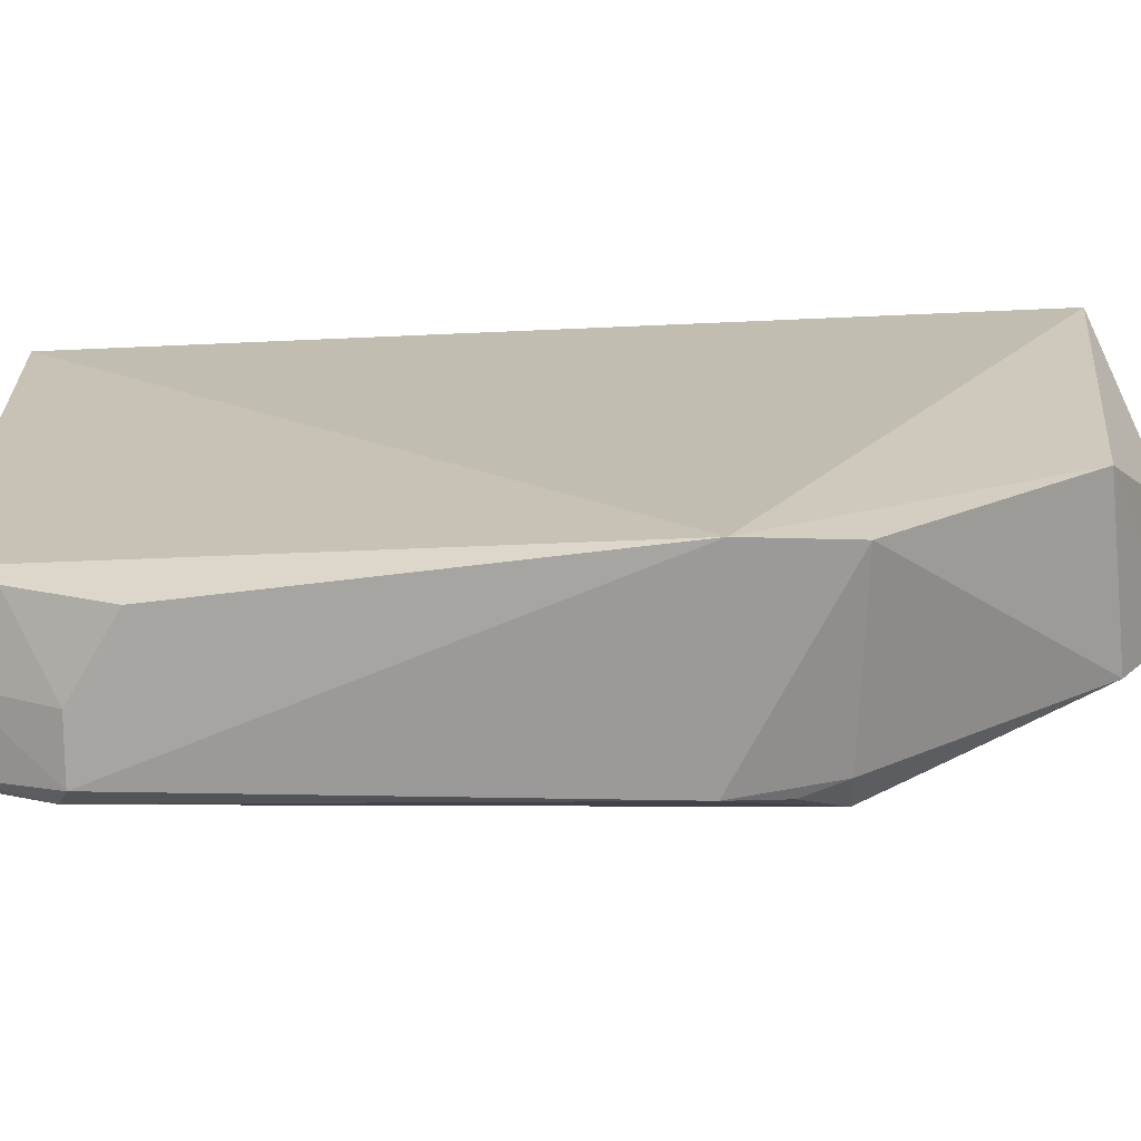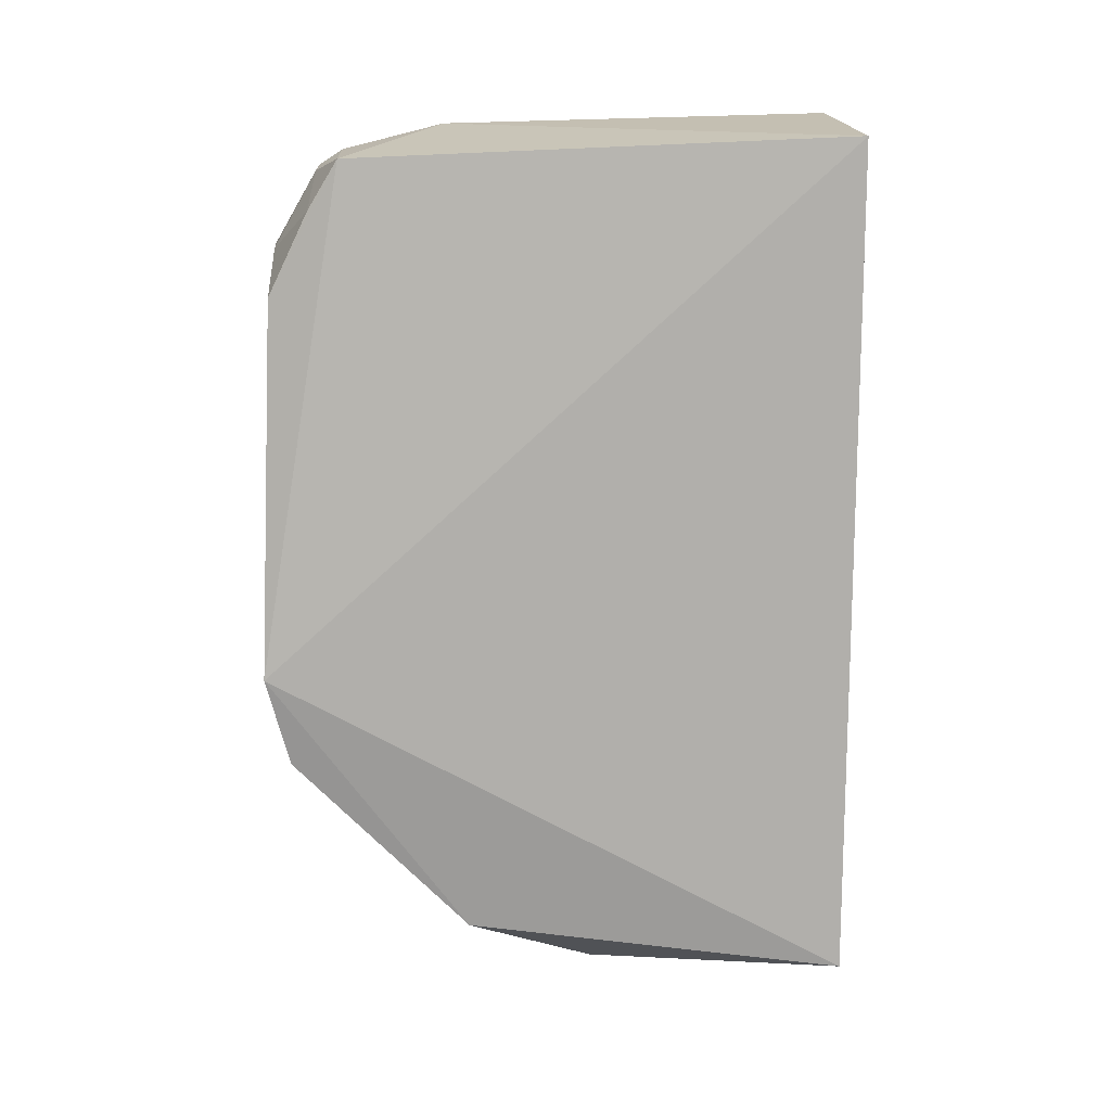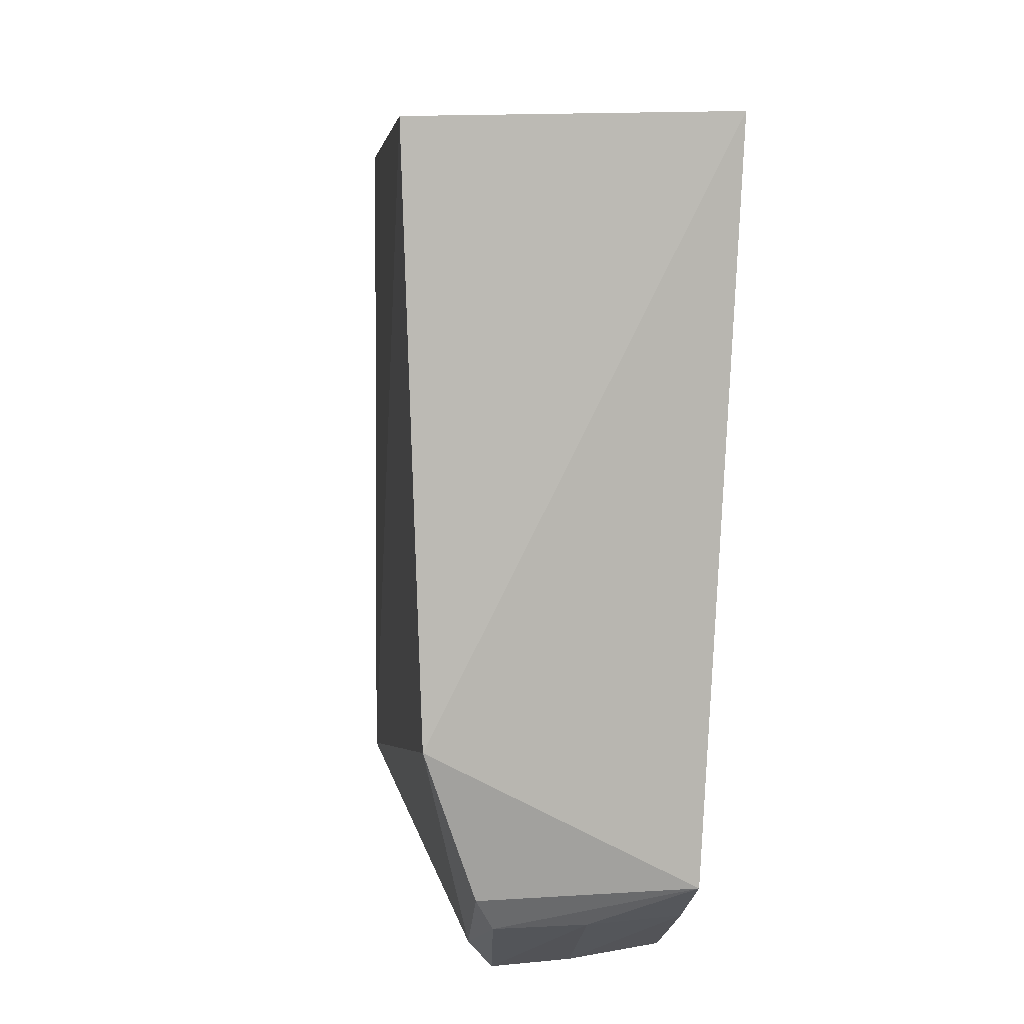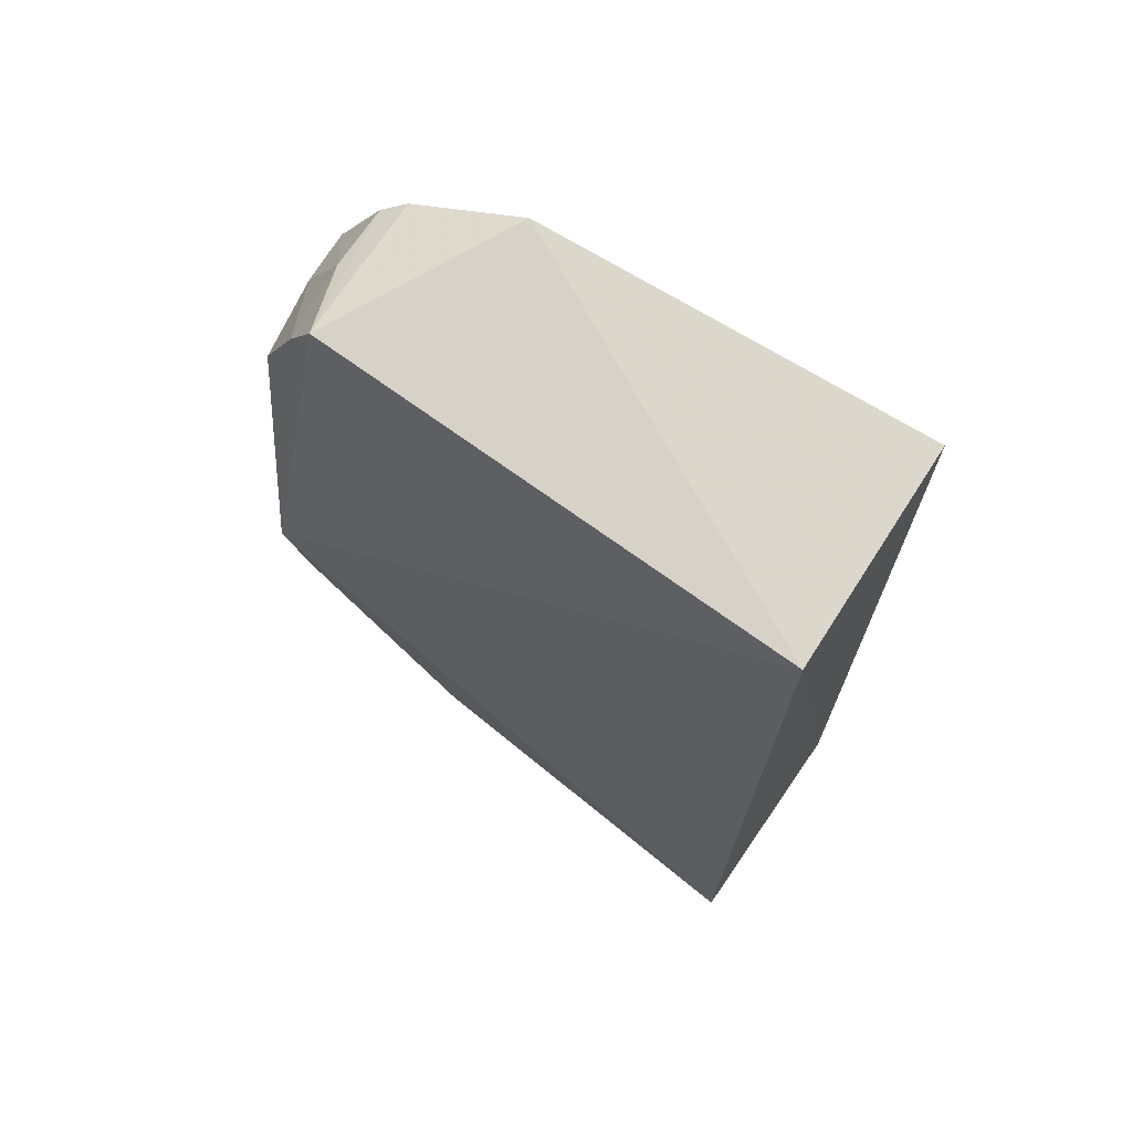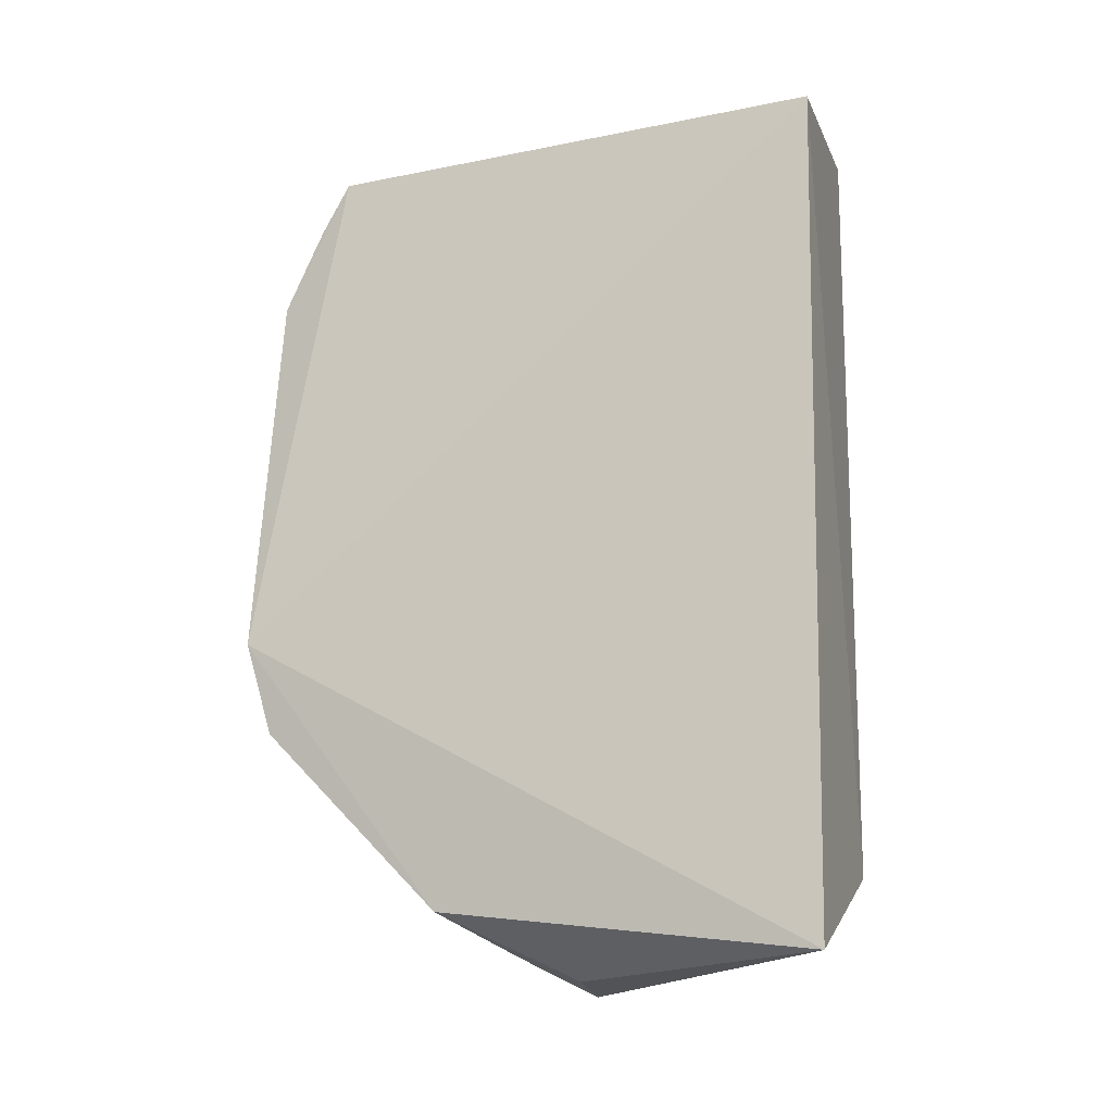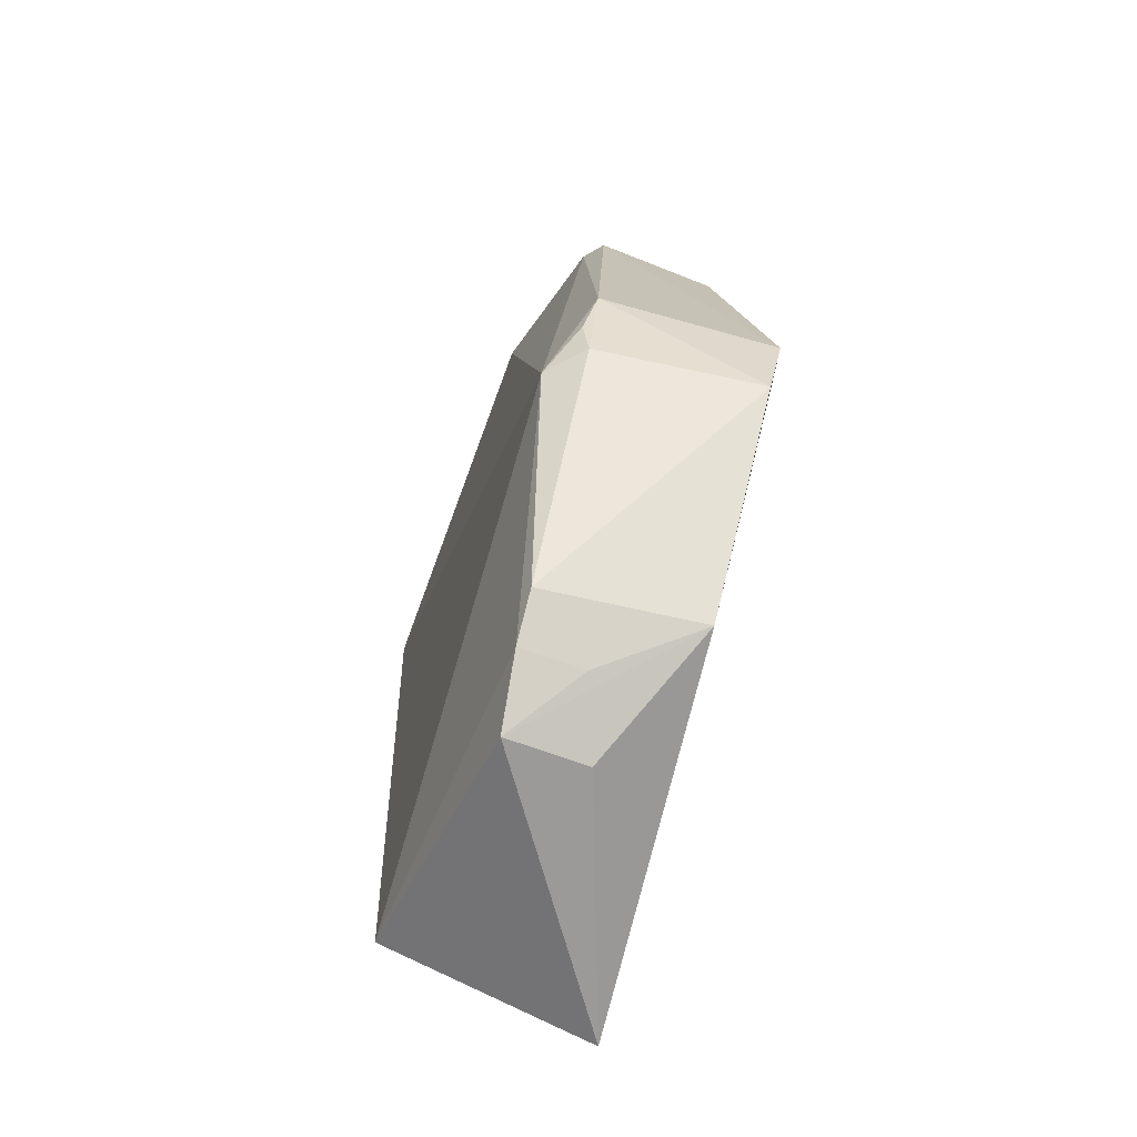
<metadata>
{"format":"obj","ext":"obj","renderer":"f3d","projection":"perspective","resolution":1024,"background":"white","views":[{"elev":-72.5,"azim":-89.1,"up":"+Z"},{"elev":13.7,"azim":-92.4,"up":"+Y"},{"elev":5.3,"azim":173.3,"up":"+Z"},{"elev":69.6,"azim":-55.5,"up":"+Y"},{"elev":-13.6,"azim":-72.8,"up":"+Y"},{"elev":-73.7,"azim":161.8,"up":"+Y"}]}
</metadata>
<code>
v 0.1035 0.02472 0.04737
v 0.1009 -0.03256 0.04783
v 0.1017 -0.02154 0.01023
v 0.08933 0.01222 0.005467
v 0.0873 0.02356 0.04778
v 0.08732 -0.03525 0.01935
v 0.09985 0.02219 0.01038
v 0.09814 -0.04098 0.02831
v 0.08626 -0.01531 0.004582
v 0.08555 -0.03836 0.04746
v 0.1025 0.024 0.01794
v 0.09835 0.01532 0.005343
v 0.08899 0.02199 0.01066
v 0.0989 -0.03632 0.0202
v 0.09217 -0.04006 0.02878
v 0.09928 -0.01496 0.005272
v 0.0996 0.01603 0.006847
v 0.09438 0.0153 0.005596
v 0.09892 0.02113 0.008734
v 0.09411 -0.03823 0.02355
v 0.0988 -0.03839 0.02344
v 0.08703 -0.02201 0.006277
v 0.08922 0.01837 0.008449
v 0.09427 0.02091 0.008764
v 0.09919 -0.02142 0.007695
v 0.09991 -0.01866 0.006899
f 1 2 3
f 5 2 1
f 10 2 5
f 10 9 6
f 10 5 9
f 10 8 2
f 11 1 3
f 11 5 1
f 12 9 4
f 13 11 7
f 13 5 11
f 13 9 5
f 13 4 9
f 15 10 6
f 15 6 8
f 15 8 10
f 16 9 12
f 17 11 3
f 17 16 12
f 17 3 16
f 17 7 11
f 18 12 4
f 19 13 7
f 19 17 12
f 19 7 17
f 20 8 6
f 21 14 3
f 21 3 2
f 21 2 8
f 21 8 20
f 21 20 6
f 21 6 14
f 22 14 6
f 22 6 9
f 22 9 16
f 23 18 4
f 23 4 13
f 24 13 19
f 24 23 13
f 24 18 23
f 24 19 12
f 24 12 18
f 25 22 16
f 25 3 14
f 25 14 22
f 26 25 16
f 26 16 3
f 26 3 25

</code>
